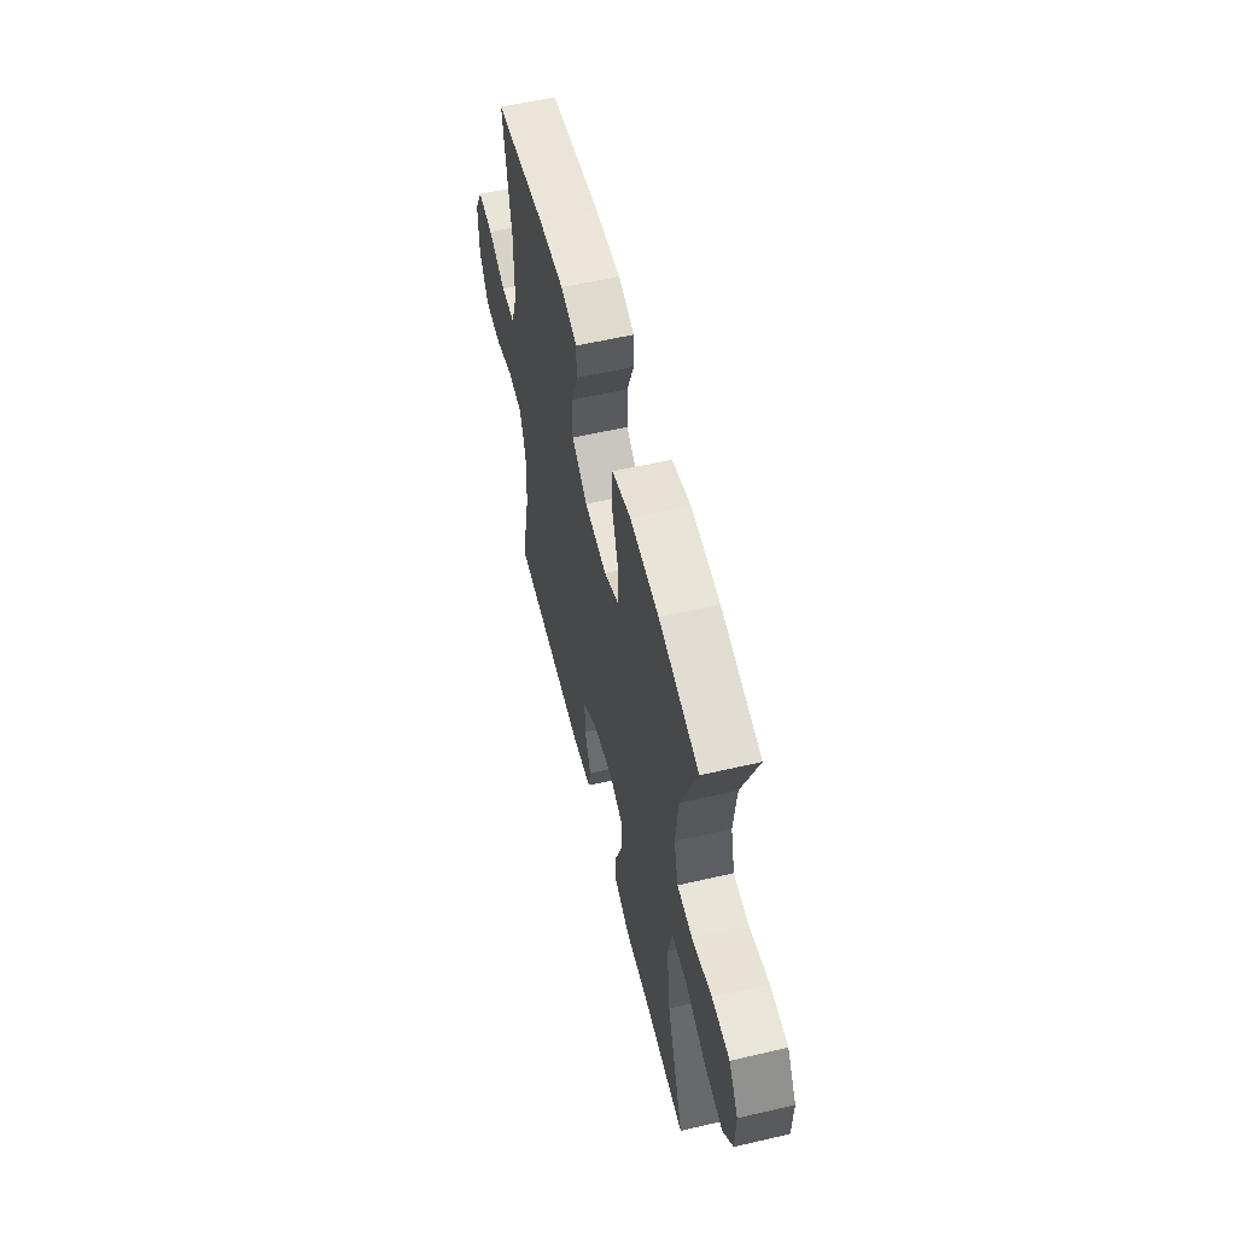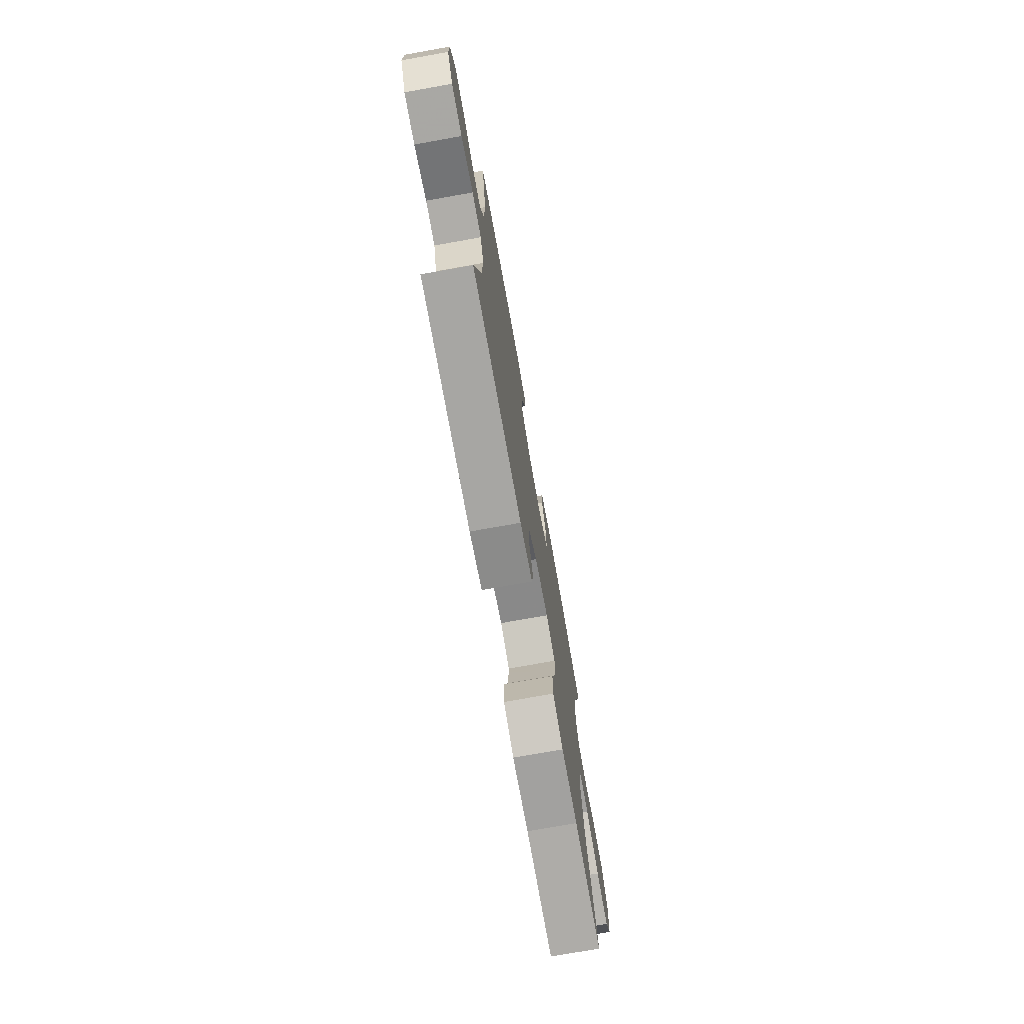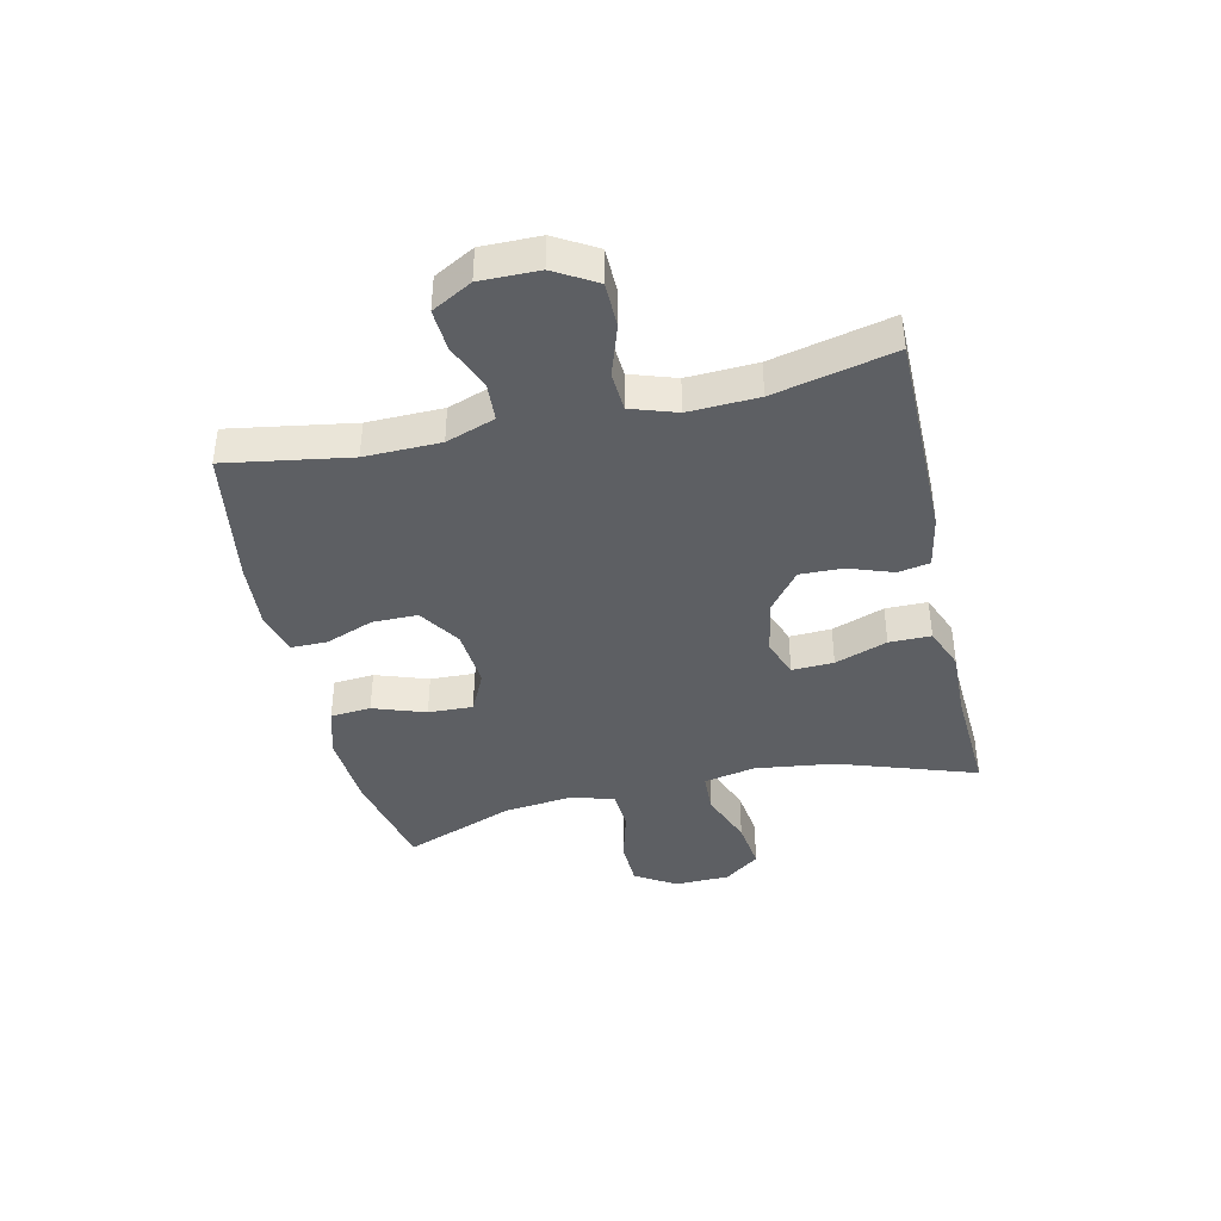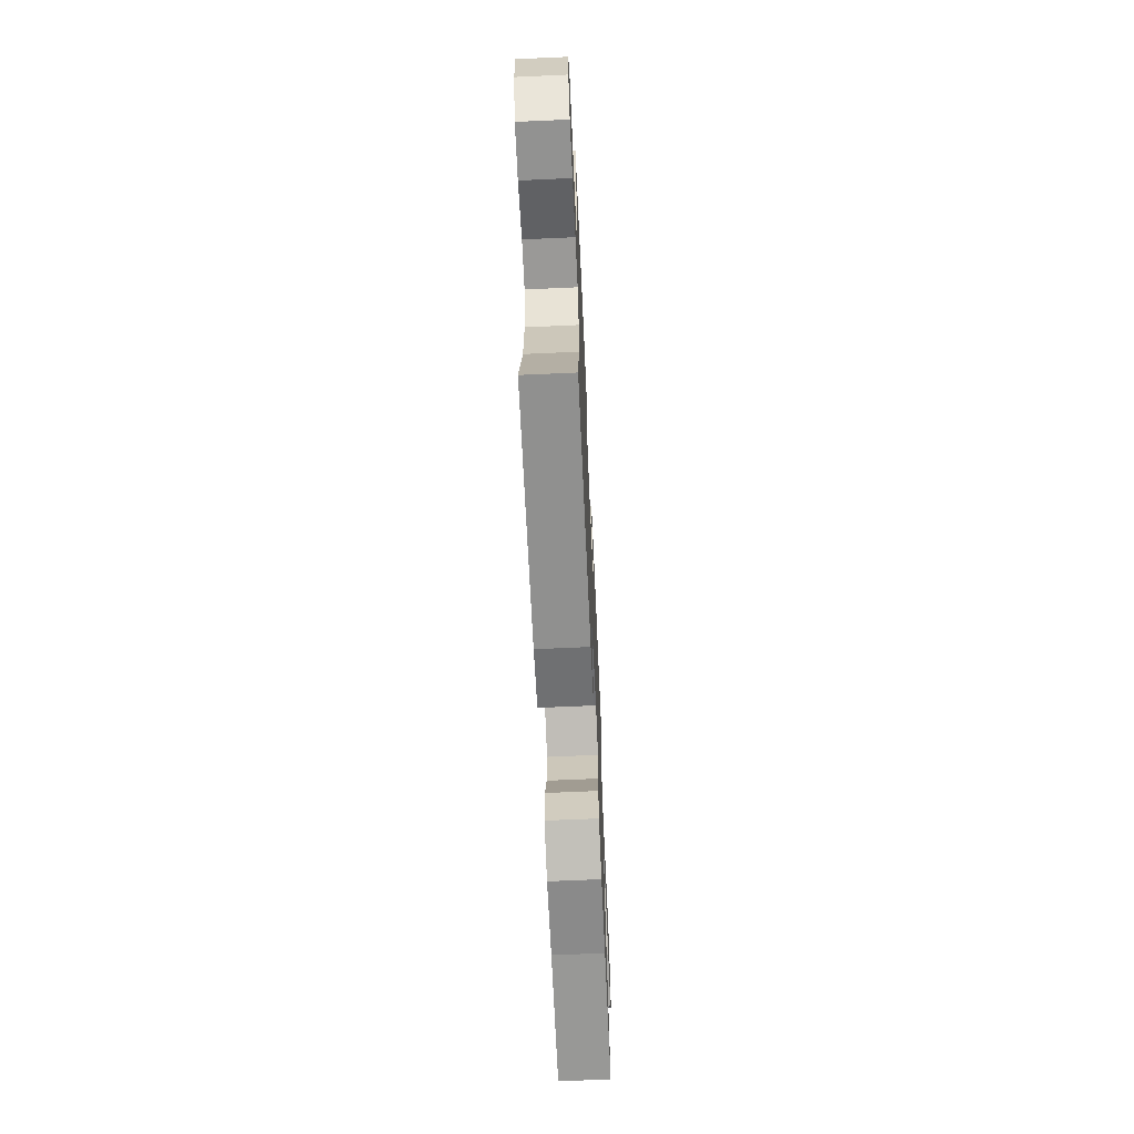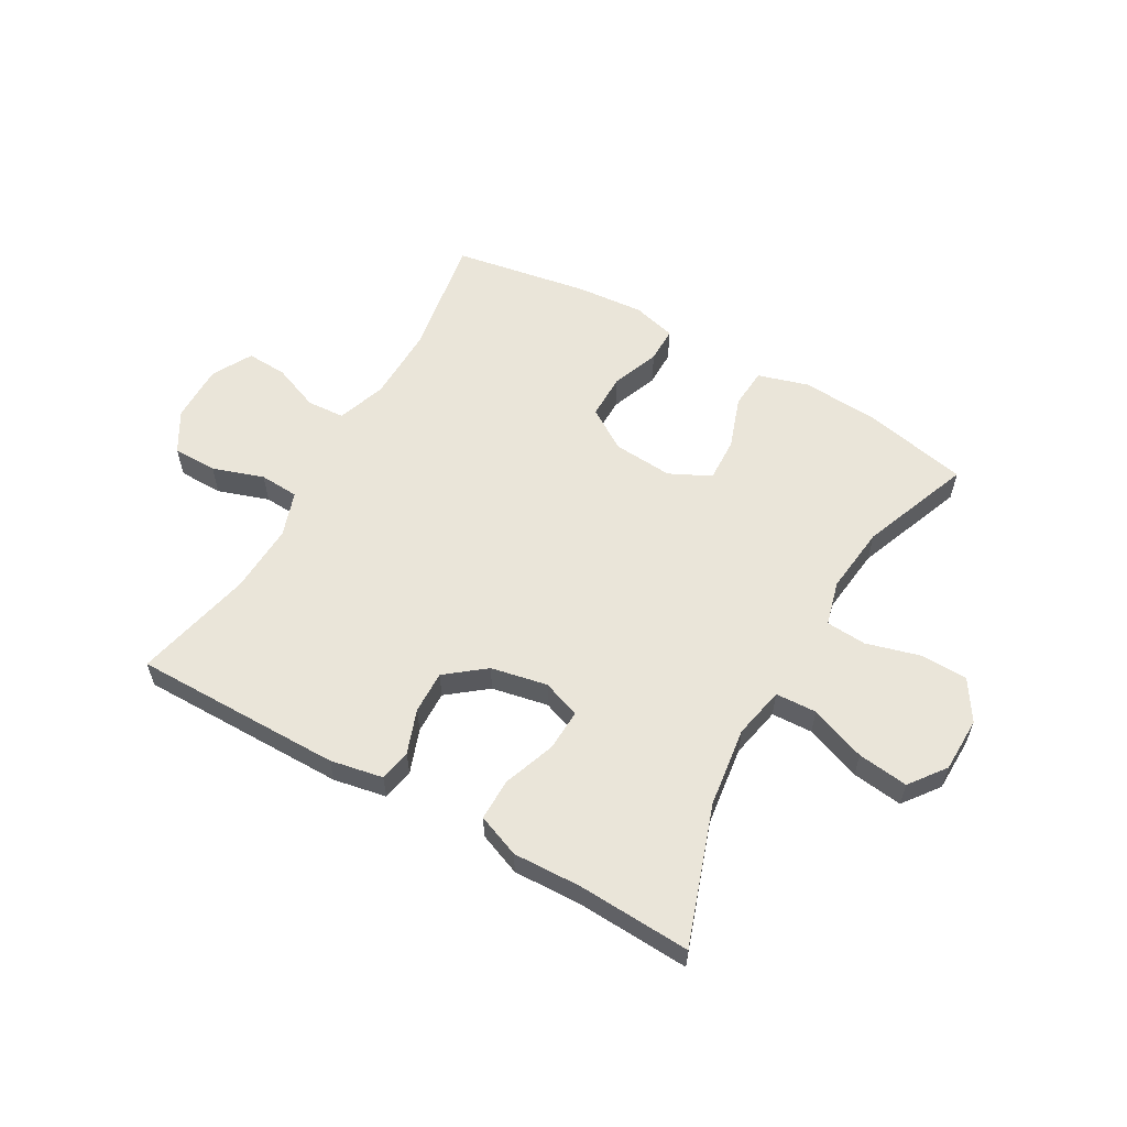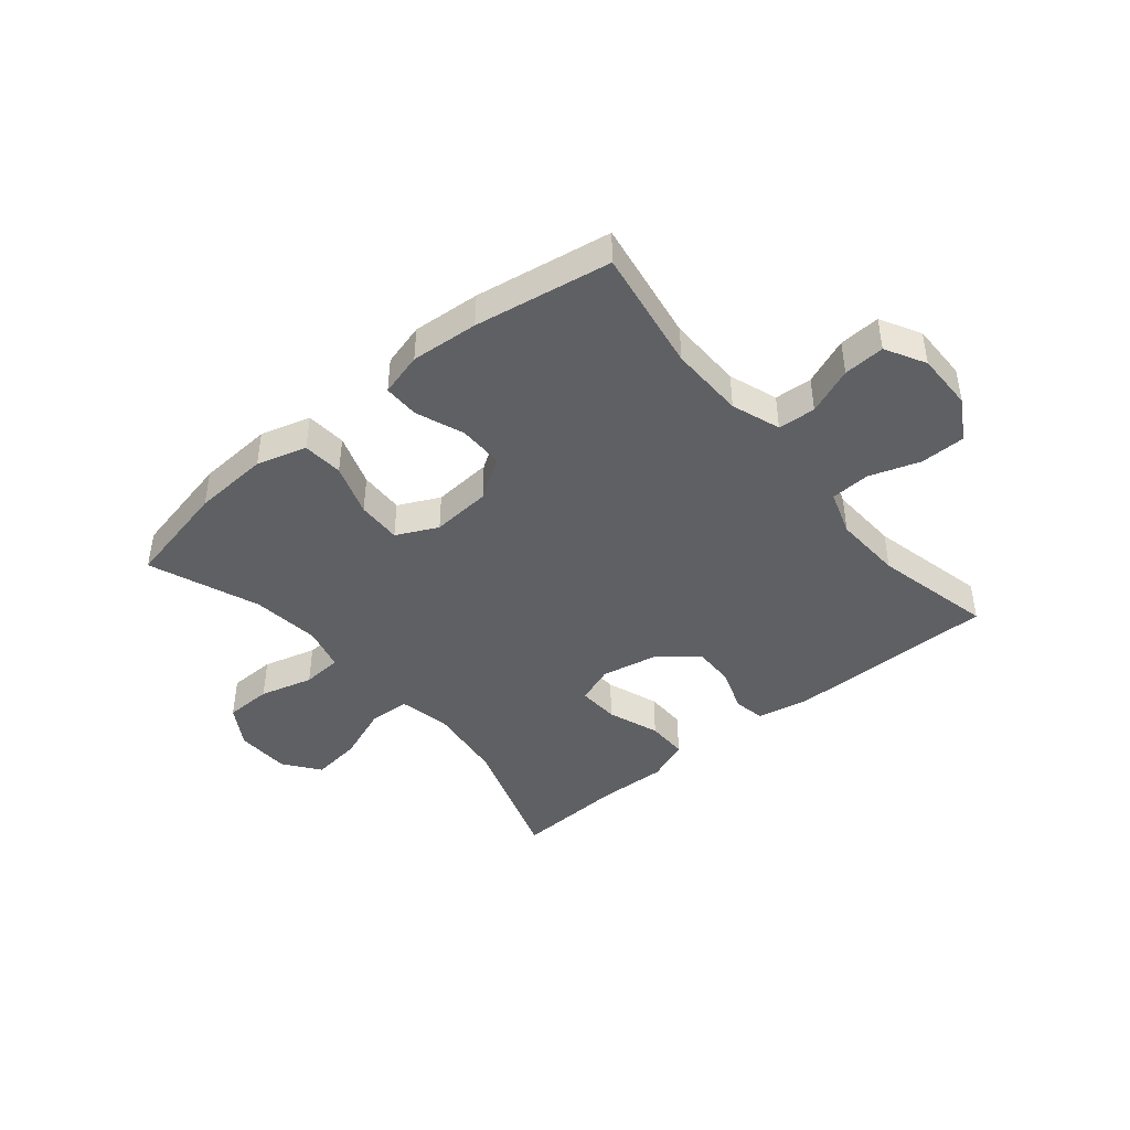
<metadata>
{"format":"obj","ext":"obj","renderer":"f3d","projection":"perspective","resolution":1024,"background":"white","views":[{"elev":57.1,"azim":-103.6,"up":"+Z"},{"elev":-74.1,"azim":100.1,"up":"+Z"},{"elev":-40.4,"azim":102.9,"up":"+Y"},{"elev":-65.5,"azim":92.6,"up":"+Z"},{"elev":58.0,"azim":-150.4,"up":"+Y"},{"elev":-43.3,"azim":39.8,"up":"+Y"}]}
</metadata>
<code>
v 0.5 0.07 -0.5
v 0.144 0.07 -0.5
v 0.054 0.07 -0.483
v 0.044 0.07 -0.429
v 0.071 0.07 -0.354
v 0.073 0.07 -0.281
v 0.007 0.07 -0.229
v -0.089 0.07 -0.21
v -0.154 0.07 -0.234
v -0.151 0.07 -0.305
v -0.119 0.07 -0.394
v -0.119 0.07 -0.465
v -0.192 0.07 -0.494
v -0.307 0.07 -0.49
v -0.5 0.07 -0.5
v -0.42 0.07 -0.266
v -0.402 0.07 -0.13
v -0.42 0.07 -0.042
v -0.49 0.07 -0.039
v -0.585 0.07 -0.075
v -0.671 0.07 -0.086
v -0.717 0.07 -0.025
v -0.719 0.07 0.069
v -0.676 0.07 0.138
v -0.595 0.07 0.14
v -0.504 0.07 0.115
v -0.435 0.07 0.12
v -0.415 0.07 0.196
v -0.428 0.07 0.312
v -0.5 0.07 0.5
v -0.319 0.07 0.539
v -0.189 0.07 0.547
v -0.104 0.07 0.522
v -0.099 0.07 0.453
v -0.13 0.07 0.364
v -0.133 0.07 0.288
v -0.063 0.07 0.254
v 0.039 0.07 0.262
v 0.11 0.07 0.308
v 0.11 0.07 0.385
v 0.079 0.07 0.467
v 0.079 0.07 0.528
v 0.153 0.07 0.548
v 0.268 0.07 0.539
v 0.5 0.07 0.5
v 0.465 0.07 0.29
v 0.467 0.07 0.162
v 0.496 0.07 0.079
v 0.56 0.07 0.075
v 0.64 0.07 0.107
v 0.71 0.07 0.111
v 0.747 0.07 0.043
v 0.746 0.07 -0.056
v 0.705 0.07 -0.126
v 0.629 0.07 -0.127
v 0.542 0.07 -0.098
v 0.475 0.07 -0.102
v 0.449 0.07 -0.179
v 0.454 0.07 -0.297
v 0.5 0 -0.5
v 0.144 0 -0.5
v 0.054 0 -0.483
v 0.044 0 -0.429
v 0.071 0 -0.354
v 0.073 0 -0.281
v 0.007 0 -0.229
v -0.089 0 -0.21
v -0.154 0 -0.234
v -0.151 0 -0.305
v -0.119 0 -0.394
v -0.119 0 -0.465
v -0.192 0 -0.494
v -0.307 0 -0.49
v -0.5 0 -0.5
v -0.42 0 -0.266
v -0.402 0 -0.13
v -0.42 0 -0.042
v -0.49 0 -0.039
v -0.585 0 -0.075
v -0.671 0 -0.086
v -0.717 0 -0.025
v -0.719 0 0.069
v -0.676 0 0.138
v -0.595 0 0.14
v -0.504 0 0.115
v -0.435 0 0.12
v -0.415 0 0.196
v -0.428 0 0.312
v -0.5 0 0.5
v -0.319 0 0.539
v -0.189 0 0.547
v -0.104 0 0.522
v -0.099 0 0.453
v -0.13 0 0.364
v -0.133 0 0.288
v -0.063 0 0.254
v 0.039 0 0.262
v 0.11 0 0.308
v 0.11 0 0.385
v 0.079 0 0.467
v 0.079 0 0.528
v 0.153 0 0.548
v 0.268 0 0.539
v 0.5 0 0.5
v 0.465 0 0.29
v 0.467 0 0.162
v 0.496 0 0.079
v 0.56 0 0.075
v 0.64 0 0.107
v 0.71 0 0.111
v 0.747 0 0.043
v 0.746 0 -0.056
v 0.705 0 -0.126
v 0.629 0 -0.127
v 0.542 0 -0.098
v 0.475 0 -0.102
v 0.449 0 -0.179
v 0.454 0 -0.297
f 54 55 56
f 53 54 56
f 52 53 56
f 51 52 56
f 50 51 56
f 49 50 56
f 48 49 56 57
f 47 48 57 58
f 44 45 46
f 43 44 46
f 42 43 46
f 41 42 46
f 40 41 46
f 46 47 58
f 40 46 58
f 39 40 58
f 33 34 35
f 32 33 35
f 31 32 35
f 30 31 35
f 29 30 35
f 28 29 35 36
f 27 28 36 37
f 24 25 26
f 23 24 26
f 22 23 26
f 21 22 26
f 20 21 26
f 19 20 26
f 18 19 26 27
f 27 37 38
f 18 27 38
f 17 18 38
f 14 15 16
f 14 16 17
f 13 14 17
f 12 13 17
f 11 12 17
f 10 11 17
f 3 4 5
f 2 3 5
f 1 2 5
f 59 1 5
f 59 5 6
f 58 59 6 7
f 39 58 7 8
f 38 39 8 9
f 17 38 9
f 9 10 17
f 115 114 113
f 115 113 112
f 115 112 111
f 115 111 110
f 115 110 109
f 115 109 108
f 116 115 108 107
f 117 116 107 106
f 105 104 103
f 105 103 102
f 105 102 101
f 105 101 100
f 105 100 99
f 117 106 105
f 117 105 99
f 117 99 98
f 94 93 92
f 94 92 91
f 94 91 90
f 94 90 89
f 94 89 88
f 95 94 88 87
f 96 95 87 86
f 85 84 83
f 85 83 82
f 85 82 81
f 85 81 80
f 85 80 79
f 85 79 78
f 86 85 78 77
f 97 96 86
f 97 86 77
f 97 77 76
f 75 74 73
f 76 75 73
f 76 73 72
f 76 72 71
f 76 71 70
f 76 70 69
f 64 63 62
f 64 62 61
f 64 61 60
f 64 60 118
f 65 64 118
f 66 65 118 117
f 67 66 117 98
f 68 67 98 97
f 68 97 76
f 76 69 68
f 1 60 61 2
f 2 61 62 3
f 3 62 63 4
f 4 63 64 5
f 5 64 65 6
f 6 65 66 7
f 7 66 67 8
f 8 67 68 9
f 9 68 69 10
f 10 69 70 11
f 11 70 71 12
f 12 71 72 13
f 13 72 73 14
f 14 73 74 15
f 15 74 75 16
f 16 75 76 17
f 17 76 77 18
f 18 77 78 19
f 19 78 79 20
f 20 79 80 21
f 21 80 81 22
f 22 81 82 23
f 23 82 83 24
f 24 83 84 25
f 25 84 85 26
f 26 85 86 27
f 27 86 87 28
f 28 87 88 29
f 29 88 89 30
f 30 89 90 31
f 31 90 91 32
f 32 91 92 33
f 33 92 93 34
f 34 93 94 35
f 35 94 95 36
f 36 95 96 37
f 37 96 97 38
f 38 97 98 39
f 39 98 99 40
f 40 99 100 41
f 41 100 101 42
f 42 101 102 43
f 43 102 103 44
f 44 103 104 45
f 45 104 105 46
f 46 105 106 47
f 47 106 107 48
f 48 107 108 49
f 49 108 109 50
f 50 109 110 51
f 51 110 111 52
f 52 111 112 53
f 53 112 113 54
f 54 113 114 55
f 55 114 115 56
f 56 115 116 57
f 57 116 117 58
f 58 117 118 59
f 59 118 60 1

</code>
